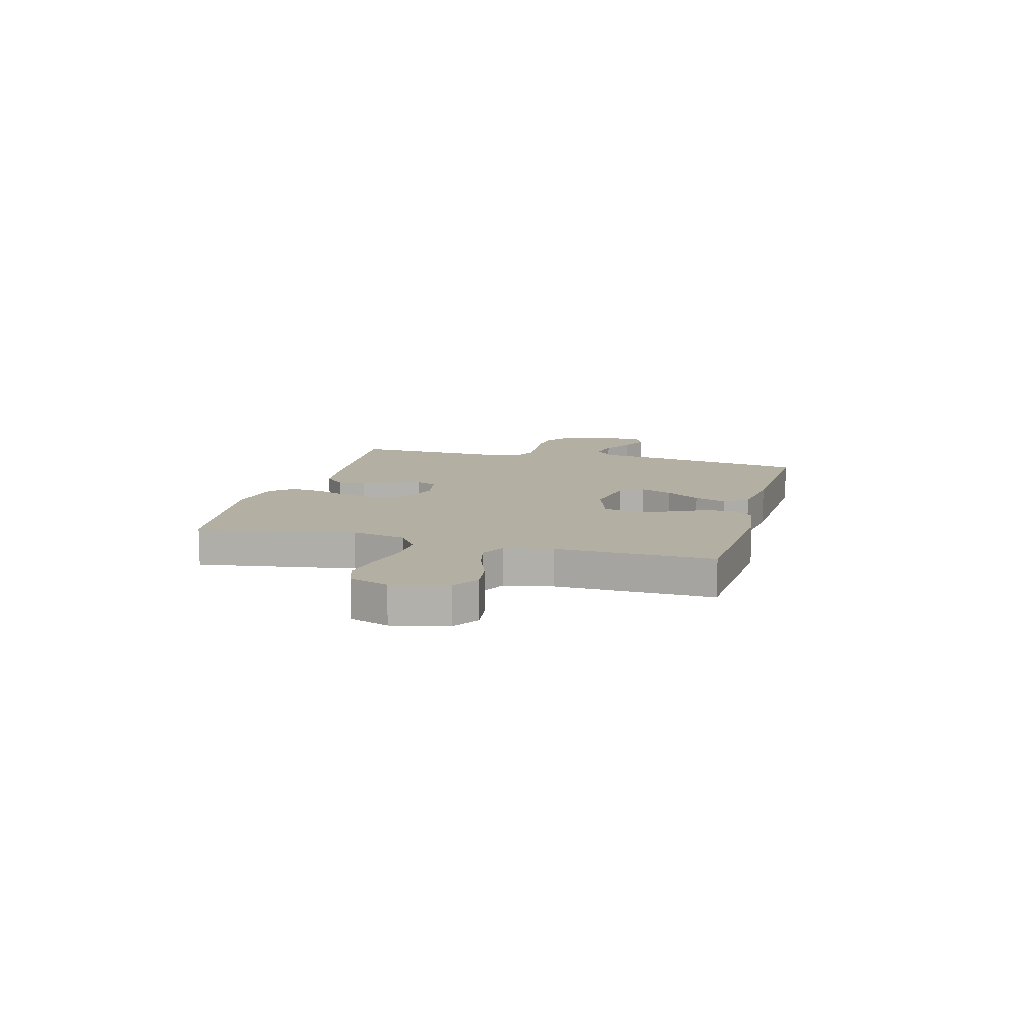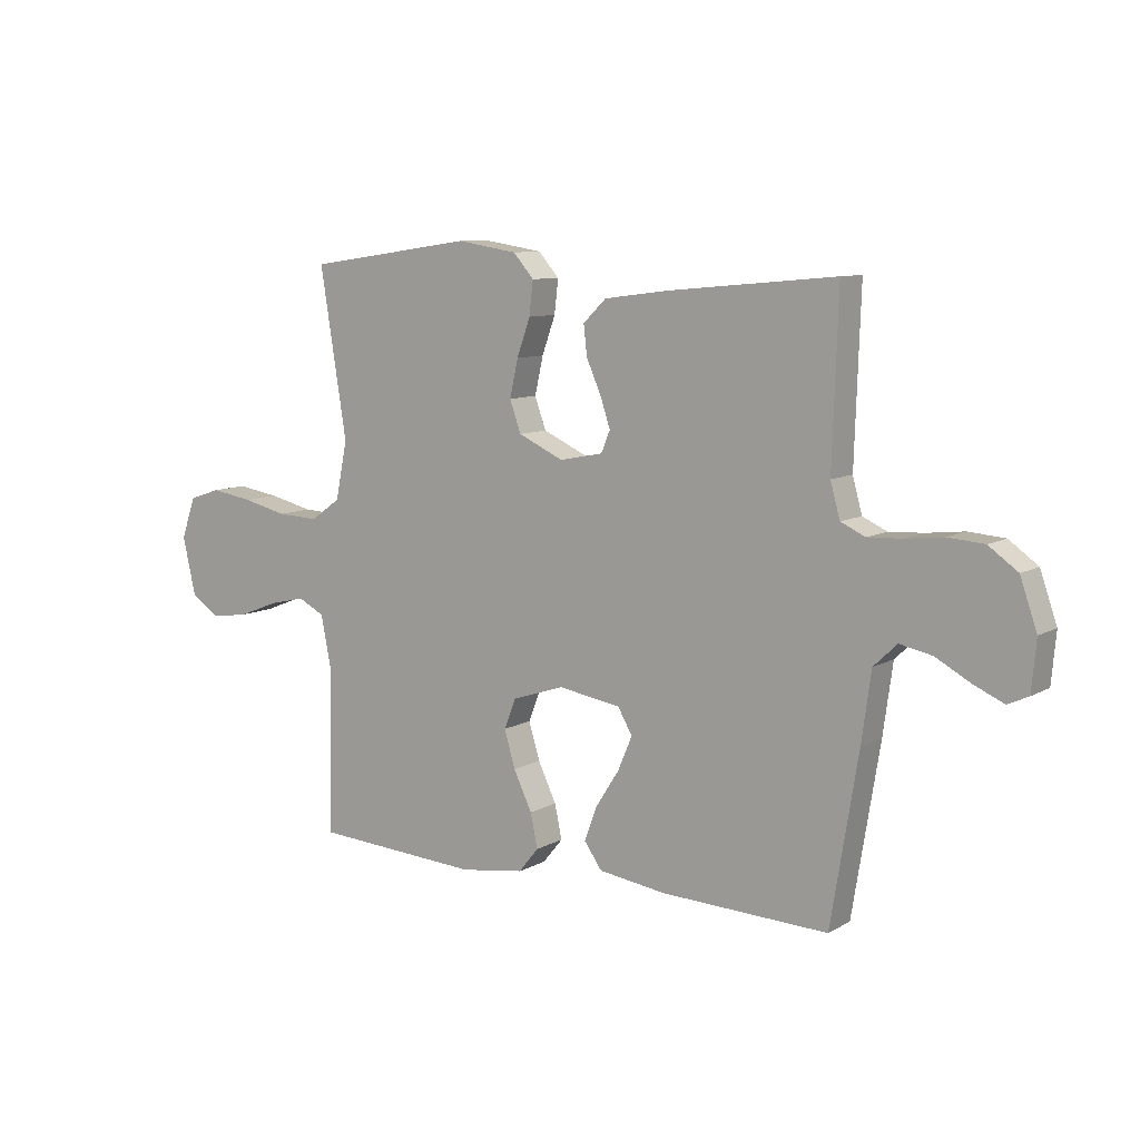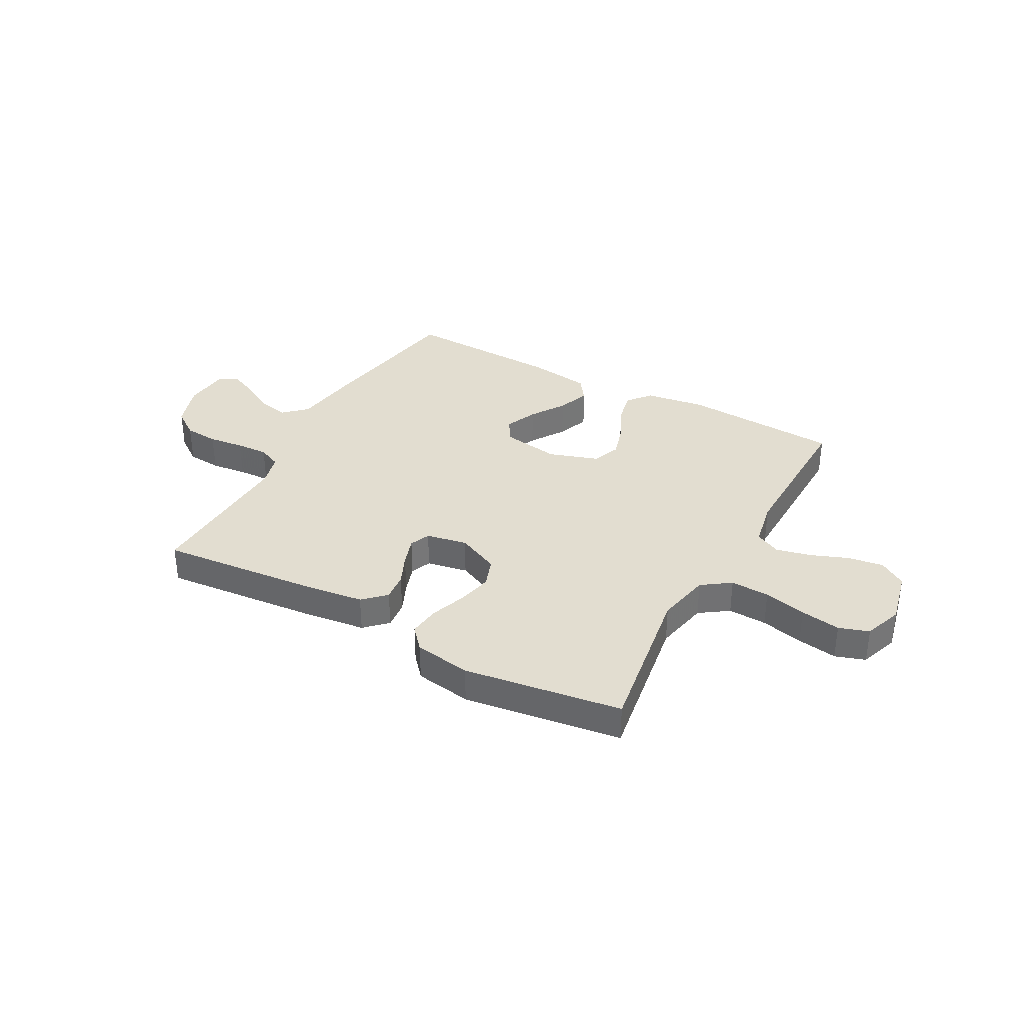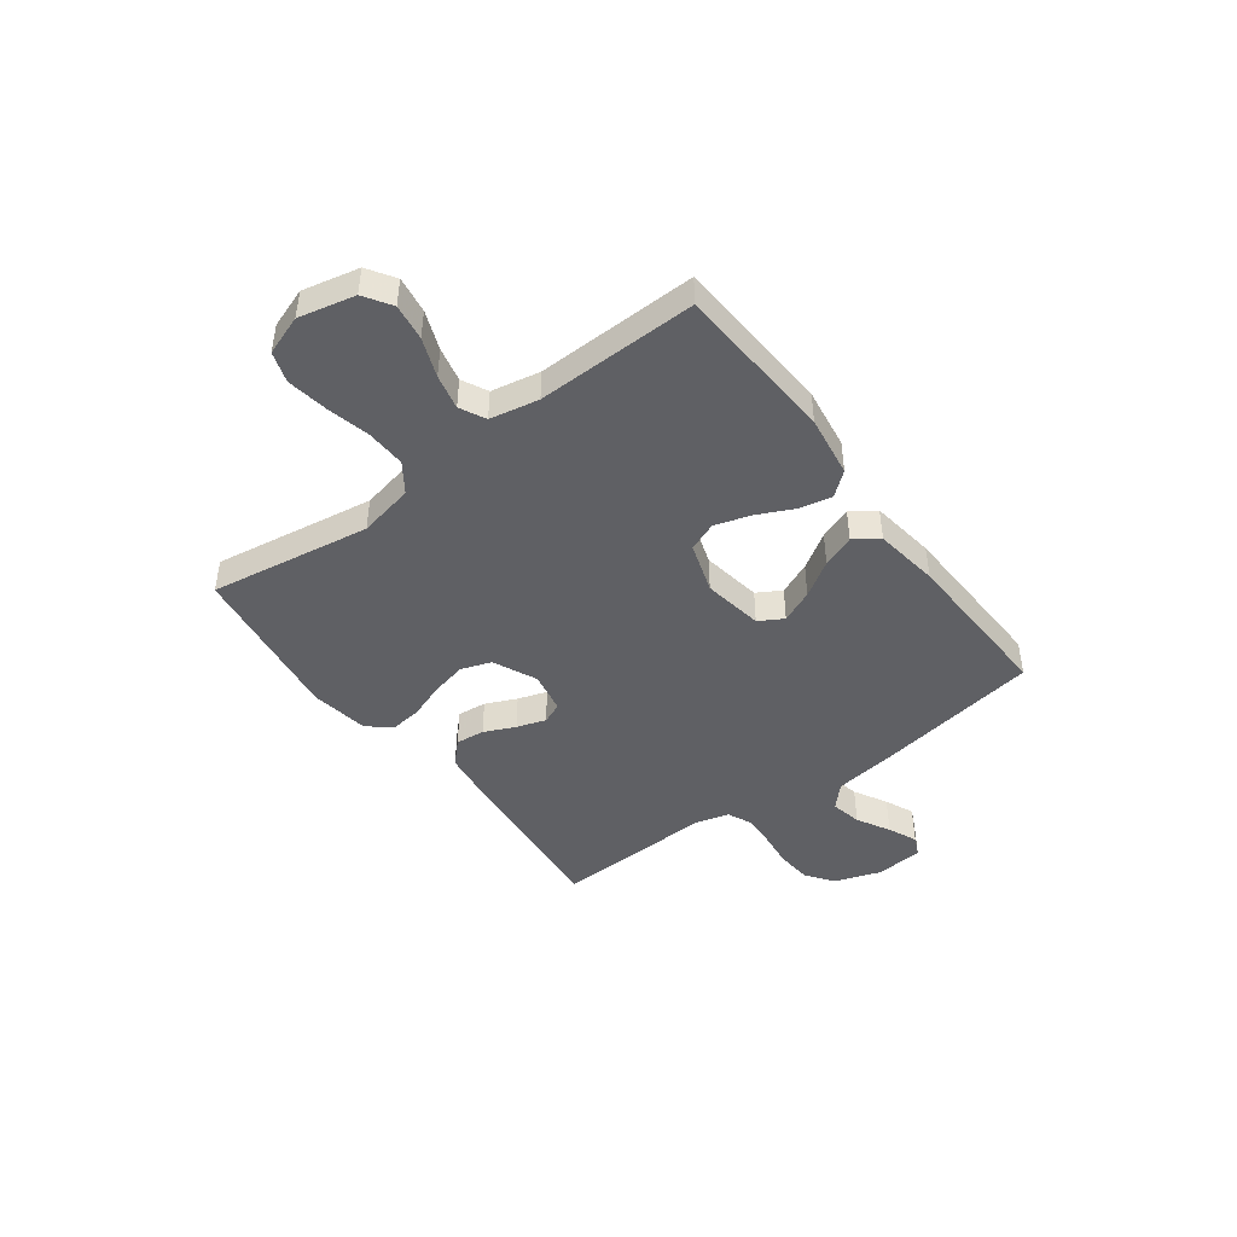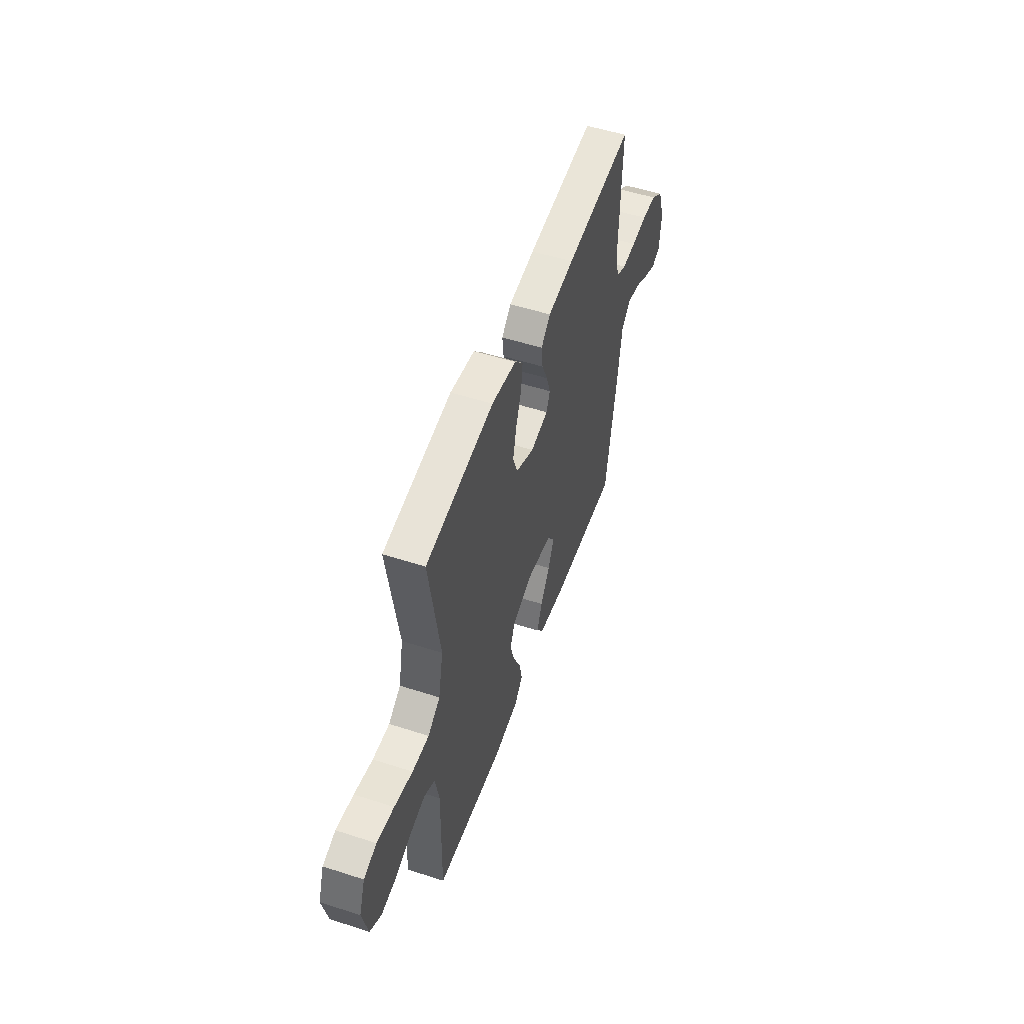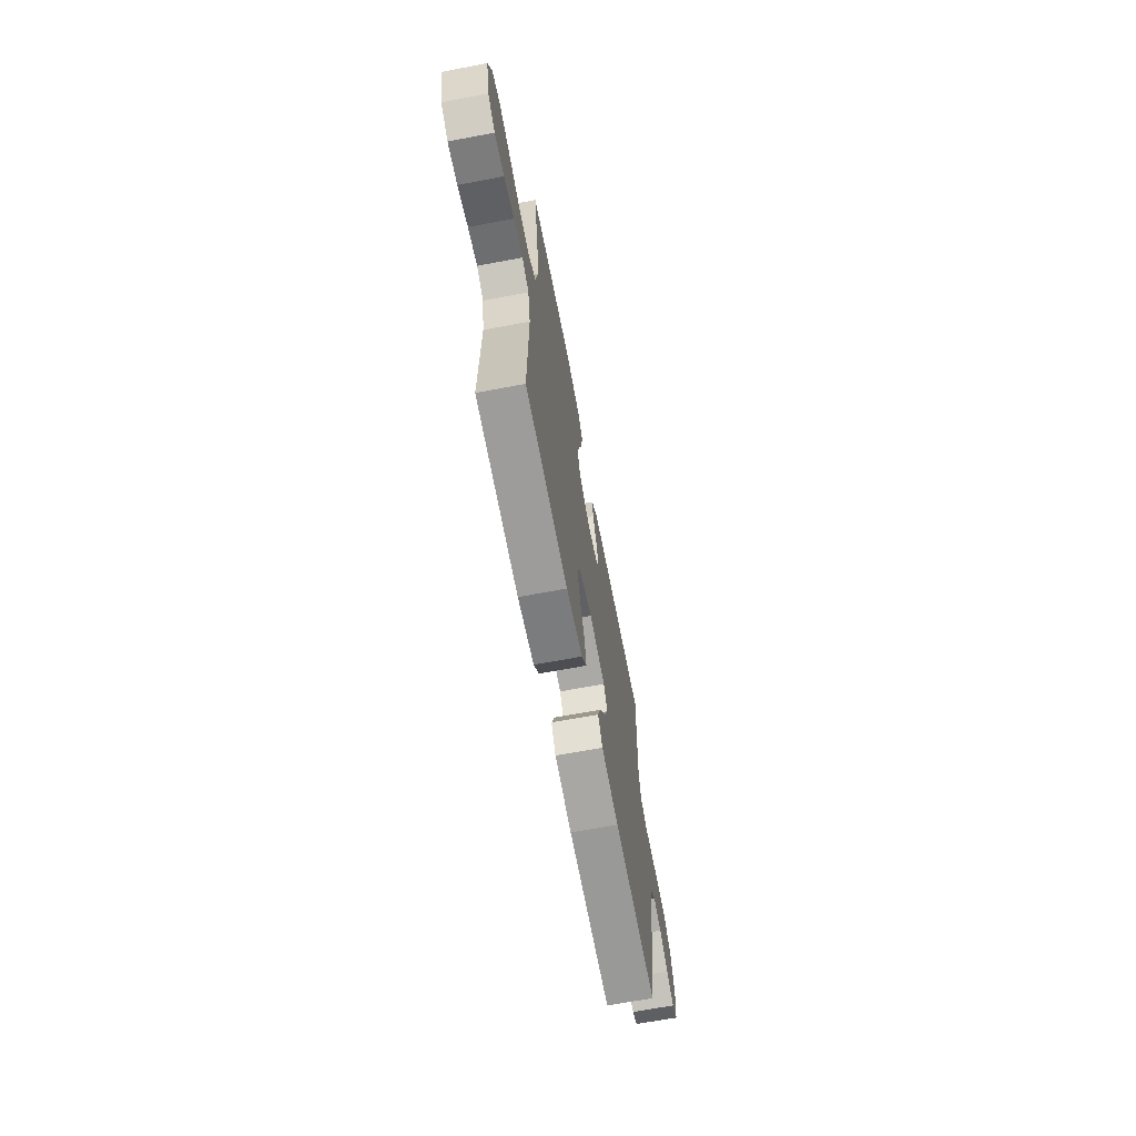
<metadata>
{"format":"obj","ext":"obj","renderer":"f3d","projection":"perspective","resolution":1024,"background":"white","views":[{"elev":11.1,"azim":105.3,"up":"+Y"},{"elev":9.2,"azim":-145.1,"up":"+Z"},{"elev":35.1,"azim":28.8,"up":"+Y"},{"elev":-45.2,"azim":126.8,"up":"+Y"},{"elev":52.5,"azim":109.2,"up":"+Z"},{"elev":-66.8,"azim":100.7,"up":"+Z"}]}
</metadata>
<code>
v 0.5 0.07 -0.5
v 0.2 0.07 -0.518
v 0.085 0.07 -0.501
v 0.049 0.07 -0.457
v 0.062 0.07 -0.396
v 0.095 0.07 -0.327
v 0.115 0.07 -0.261
v 0.094 0.07 -0.207
v 0 0.07 -0.176
v -0.112 0.07 -0.194
v -0.138 0.07 -0.239
v -0.112 0.07 -0.3
v -0.07 0.07 -0.366
v -0.047 0.07 -0.427
v -0.079 0.07 -0.472
v -0.2 0.07 -0.489
v -0.5 0.07 -0.5
v -0.549 0.07 -0.2
v -0.566 0.07 -0.076
v -0.608 0.07 -0.036
v -0.666 0.07 -0.048
v -0.728 0.07 -0.082
v -0.782 0.07 -0.106
v -0.819 0.07 -0.089
v -0.827 0.07 0
v -0.797 0.07 0.087
v -0.745 0.07 0.124
v -0.68 0.07 0.129
v -0.612 0.07 0.121
v -0.551 0.07 0.118
v -0.507 0.07 0.138
v -0.49 0.07 0.2
v -0.5 0.07 0.5
v -0.2 0.07 0.472
v -0.085 0.07 0.457
v -0.044 0.07 0.417
v -0.05 0.07 0.363
v -0.076 0.07 0.305
v -0.094 0.07 0.251
v -0.078 0.07 0.212
v 0 0.07 0.197
v 0.081 0.07 0.234
v 0.101 0.07 0.29
v 0.086 0.07 0.357
v 0.062 0.07 0.424
v 0.055 0.07 0.484
v 0.092 0.07 0.526
v 0.2 0.07 0.543
v 0.5 0.07 0.5
v 0.452 0.07 0.2
v 0.473 0.07 0.097
v 0.527 0.07 0.059
v 0.601 0.07 0.062
v 0.682 0.07 0.081
v 0.758 0.07 0.093
v 0.815 0.07 0.074
v 0.841 0.07 0
v 0.817 0.07 -0.105
v 0.766 0.07 -0.138
v 0.698 0.07 -0.128
v 0.626 0.07 -0.1
v 0.561 0.07 -0.085
v 0.513 0.07 -0.109
v 0.495 0.07 -0.2
v 0.5 0 -0.5
v 0.2 0 -0.518
v 0.085 0 -0.501
v 0.049 0 -0.457
v 0.062 0 -0.396
v 0.095 0 -0.327
v 0.115 0 -0.261
v 0.094 0 -0.207
v 0 0 -0.176
v -0.112 0 -0.194
v -0.138 0 -0.239
v -0.112 0 -0.3
v -0.07 0 -0.366
v -0.047 0 -0.427
v -0.079 0 -0.472
v -0.2 0 -0.489
v -0.5 0 -0.5
v -0.549 0 -0.2
v -0.566 0 -0.076
v -0.608 0 -0.036
v -0.666 0 -0.048
v -0.728 0 -0.082
v -0.782 0 -0.106
v -0.819 0 -0.089
v -0.827 0 0
v -0.797 0 0.087
v -0.745 0 0.124
v -0.68 0 0.129
v -0.612 0 0.121
v -0.551 0 0.118
v -0.507 0 0.138
v -0.49 0 0.2
v -0.5 0 0.5
v -0.2 0 0.472
v -0.085 0 0.457
v -0.044 0 0.417
v -0.05 0 0.363
v -0.076 0 0.305
v -0.094 0 0.251
v -0.078 0 0.212
v 0 0 0.197
v 0.081 0 0.234
v 0.101 0 0.29
v 0.086 0 0.357
v 0.062 0 0.424
v 0.055 0 0.484
v 0.092 0 0.526
v 0.2 0 0.543
v 0.5 0 0.5
v 0.452 0 0.2
v 0.473 0 0.097
v 0.527 0 0.059
v 0.601 0 0.062
v 0.682 0 0.081
v 0.758 0 0.093
v 0.815 0 0.074
v 0.841 0 0
v 0.817 0 -0.105
v 0.766 0 -0.138
v 0.698 0 -0.128
v 0.626 0 -0.1
v 0.561 0 -0.085
v 0.513 0 -0.109
v 0.495 0 -0.2
f 59 60 61
f 58 59 61
f 57 58 61
f 56 57 61
f 55 56 61
f 54 55 61
f 53 54 61
f 52 53 61 62
f 51 52 62 63
f 48 49 50
f 47 48 50
f 46 47 50
f 45 46 50
f 44 45 50
f 51 63 64
f 50 51 64
f 44 50 64
f 43 44 64
f 36 37 38
f 35 36 38
f 34 35 38
f 33 34 38
f 32 33 38
f 31 32 38 39
f 30 31 39 40
f 27 28 29
f 26 27 29
f 25 26 29
f 24 25 29
f 23 24 29
f 22 23 29
f 21 22 29
f 20 21 29 30
f 30 40 41
f 20 30 41
f 19 20 41
f 17 18 19
f 16 17 19
f 15 16 19
f 14 15 19
f 13 14 19
f 12 13 19
f 4 5 6
f 3 4 6
f 2 3 6
f 1 2 6
f 64 1 6
f 64 6 7
f 64 7 8
f 43 64 8
f 42 43 8
f 41 42 8 9
f 19 41 9 10
f 11 12 19
f 10 11 19
f 125 124 123
f 125 123 122
f 125 122 121
f 125 121 120
f 125 120 119
f 125 119 118
f 125 118 117
f 126 125 117 116
f 127 126 116 115
f 114 113 112
f 114 112 111
f 114 111 110
f 114 110 109
f 114 109 108
f 128 127 115
f 128 115 114
f 128 114 108
f 128 108 107
f 102 101 100
f 102 100 99
f 102 99 98
f 102 98 97
f 102 97 96
f 103 102 96 95
f 104 103 95 94
f 93 92 91
f 93 91 90
f 93 90 89
f 93 89 88
f 93 88 87
f 93 87 86
f 93 86 85
f 94 93 85 84
f 105 104 94
f 105 94 84
f 105 84 83
f 83 82 81
f 83 81 80
f 83 80 79
f 83 79 78
f 83 78 77
f 83 77 76
f 70 69 68
f 70 68 67
f 70 67 66
f 70 66 65
f 70 65 128
f 71 70 128
f 72 71 128
f 72 128 107
f 72 107 106
f 73 72 106 105
f 74 73 105 83
f 83 76 75
f 83 75 74
f 1 65 66 2
f 2 66 67 3
f 3 67 68 4
f 4 68 69 5
f 5 69 70 6
f 6 70 71 7
f 7 71 72 8
f 8 72 73 9
f 9 73 74 10
f 10 74 75 11
f 11 75 76 12
f 12 76 77 13
f 13 77 78 14
f 14 78 79 15
f 15 79 80 16
f 16 80 81 17
f 17 81 82 18
f 18 82 83 19
f 19 83 84 20
f 20 84 85 21
f 21 85 86 22
f 22 86 87 23
f 23 87 88 24
f 24 88 89 25
f 25 89 90 26
f 26 90 91 27
f 27 91 92 28
f 28 92 93 29
f 29 93 94 30
f 30 94 95 31
f 31 95 96 32
f 32 96 97 33
f 33 97 98 34
f 34 98 99 35
f 35 99 100 36
f 36 100 101 37
f 37 101 102 38
f 38 102 103 39
f 39 103 104 40
f 40 104 105 41
f 41 105 106 42
f 42 106 107 43
f 43 107 108 44
f 44 108 109 45
f 45 109 110 46
f 46 110 111 47
f 47 111 112 48
f 48 112 113 49
f 49 113 114 50
f 50 114 115 51
f 51 115 116 52
f 52 116 117 53
f 53 117 118 54
f 54 118 119 55
f 55 119 120 56
f 56 120 121 57
f 57 121 122 58
f 58 122 123 59
f 59 123 124 60
f 60 124 125 61
f 61 125 126 62
f 62 126 127 63
f 63 127 128 64
f 64 128 65 1

</code>
